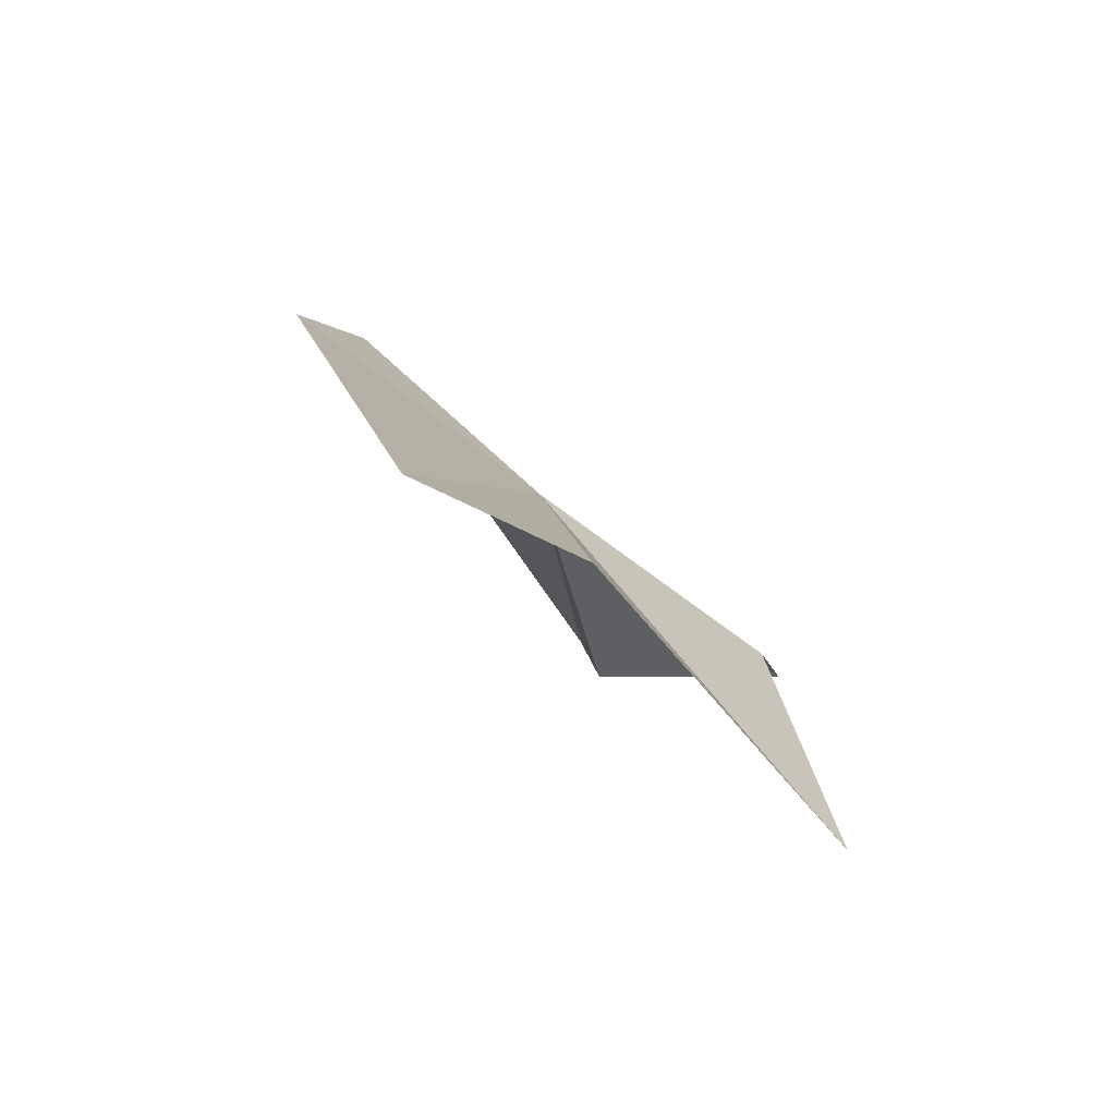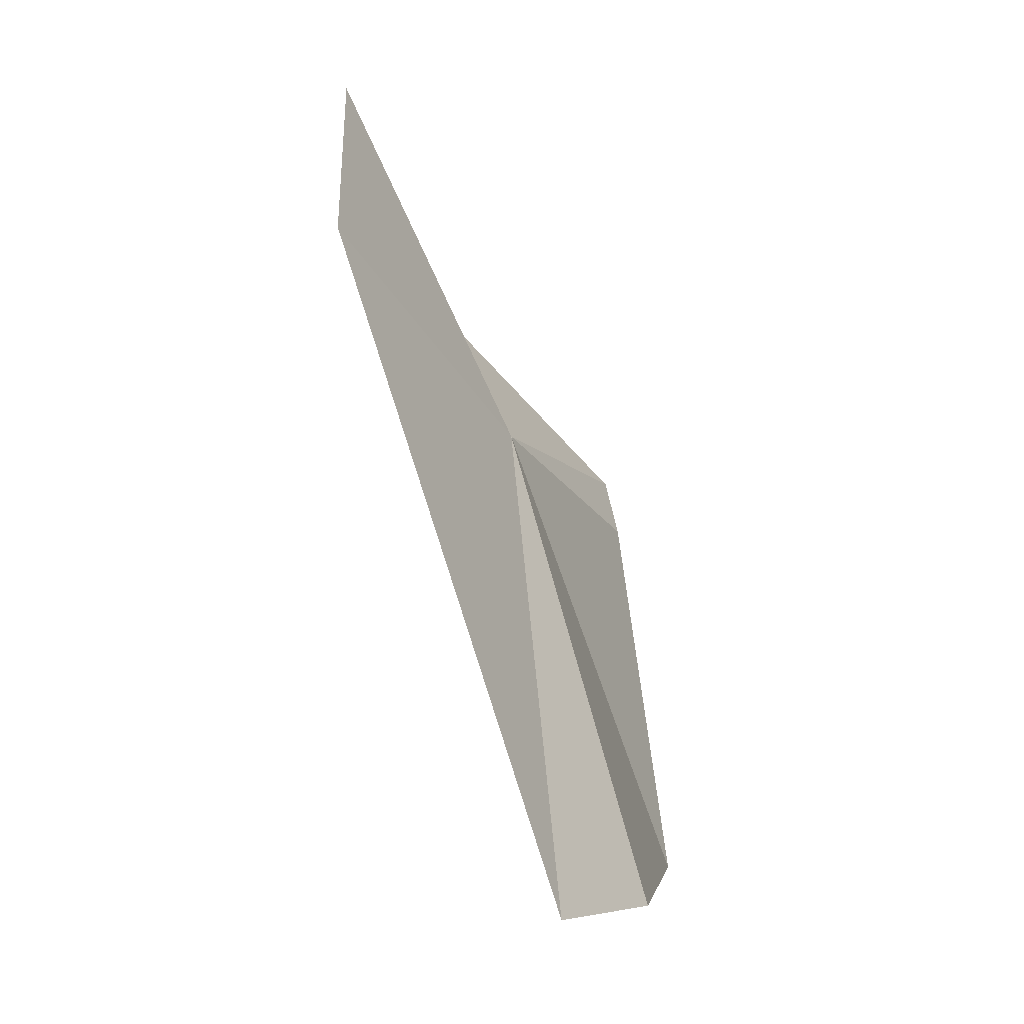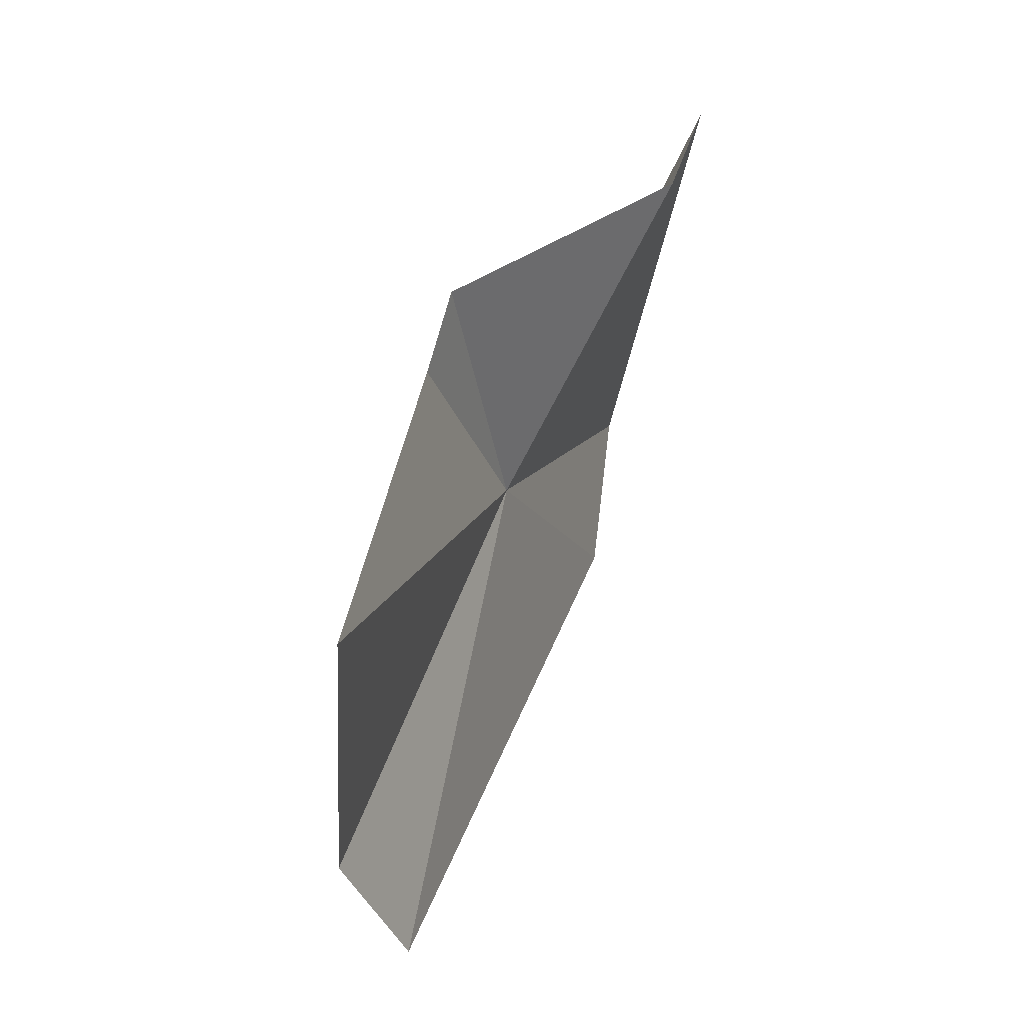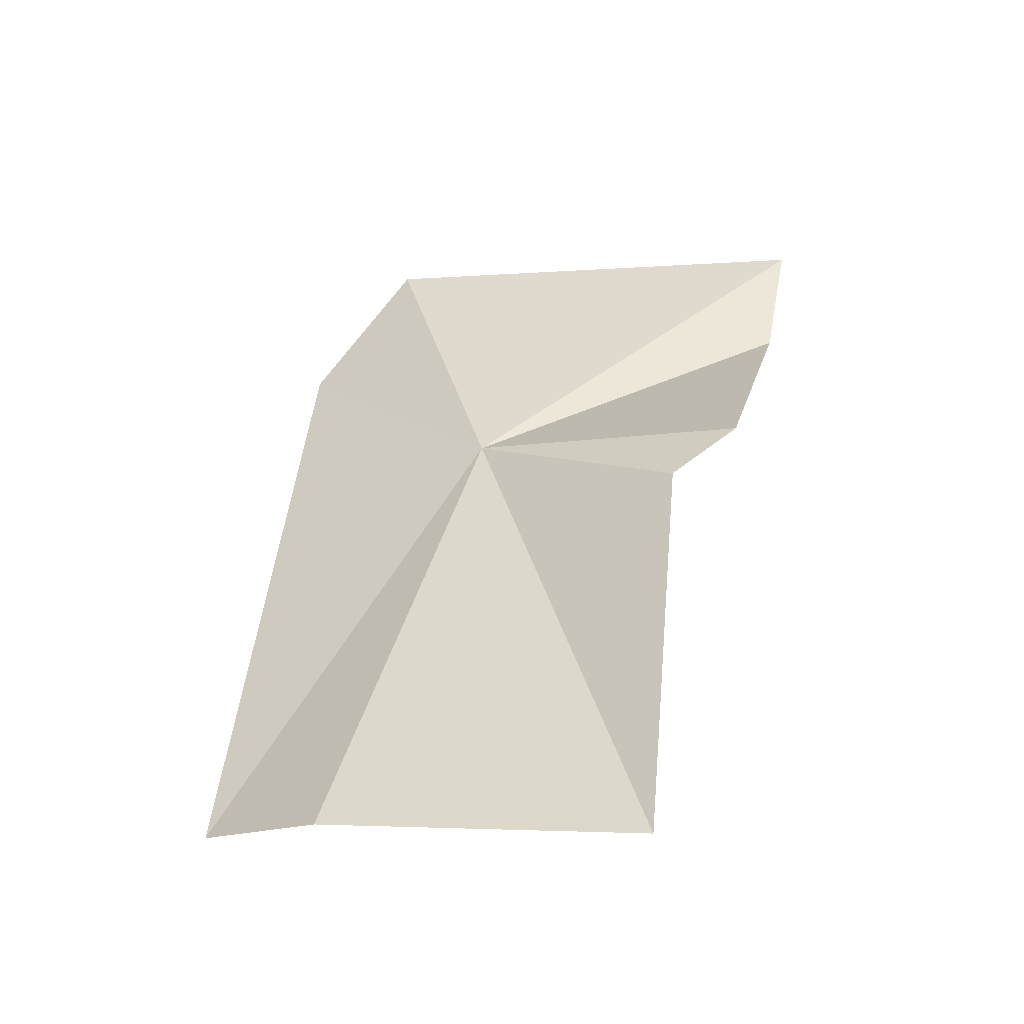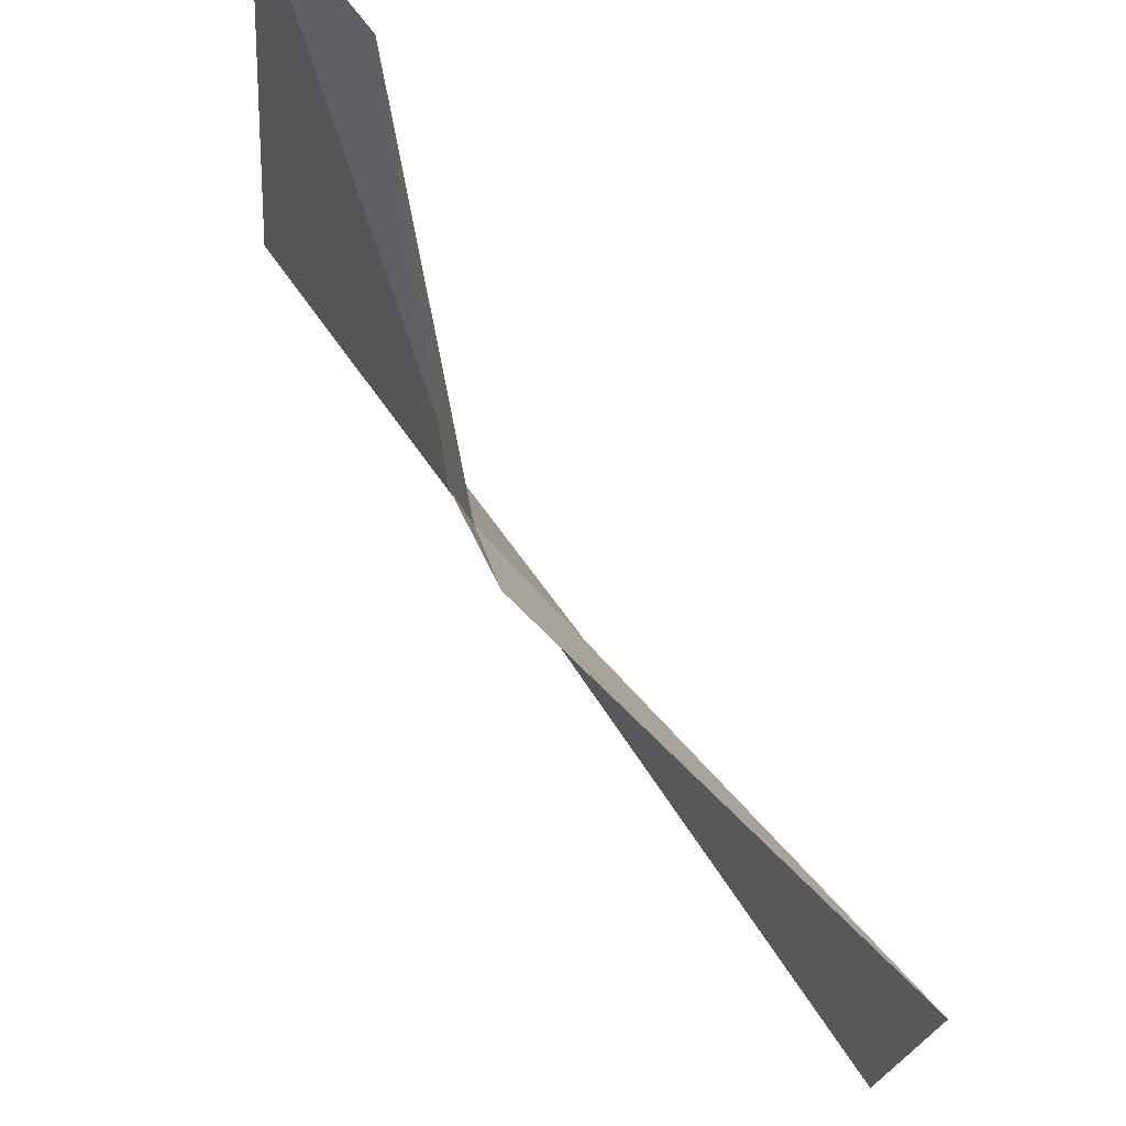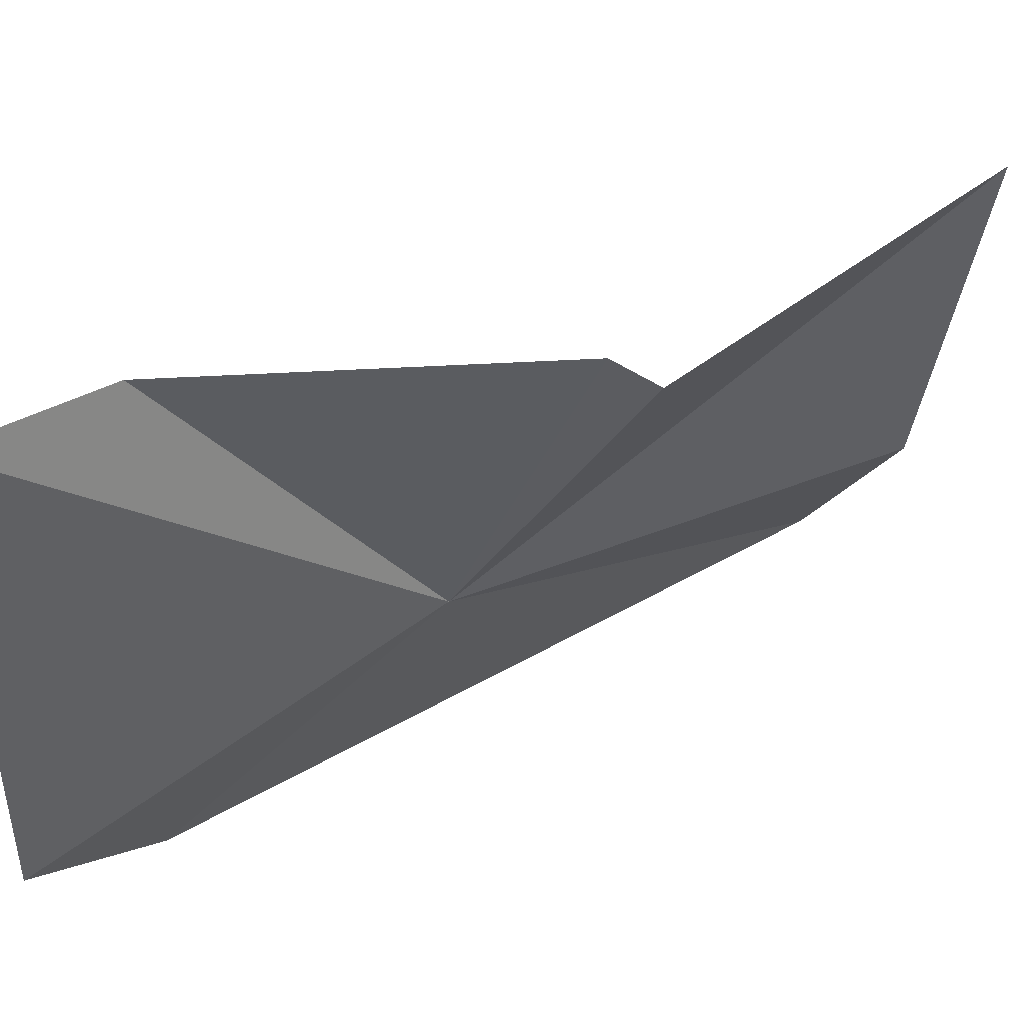
<metadata>
{"format":"obj","ext":"obj","renderer":"f3d","projection":"perspective","resolution":1024,"background":"white","views":[{"elev":-60.6,"azim":35.0,"up":"+Z"},{"elev":3.8,"azim":2.8,"up":"+Z"},{"elev":-52.1,"azim":171.3,"up":"+Z"},{"elev":-27.4,"azim":102.3,"up":"+Z"},{"elev":63.9,"azim":126.7,"up":"+Y"},{"elev":49.1,"azim":38.3,"up":"+Y"}]}
</metadata>
<code>
v 7.075 27.92 15.82
v 7.431 28.33 14.78
v 7.308 28.38 15.58
v 7.369 27.67 14.86
v 7.198 27.38 14.91
v 6.757 27.65 16.53
v 6.768 27.43 16.23
v 6.715 28.61 16.48
v 6.794 28.57 16.19
v 7.278 28.51 15.69
f 1 2 3
f 1 5 4
f 1 6 7
f 1 4 2
f 1 8 6
f 1 9 8
f 1 3 10
f 1 10 9
f 1 7 5

</code>
